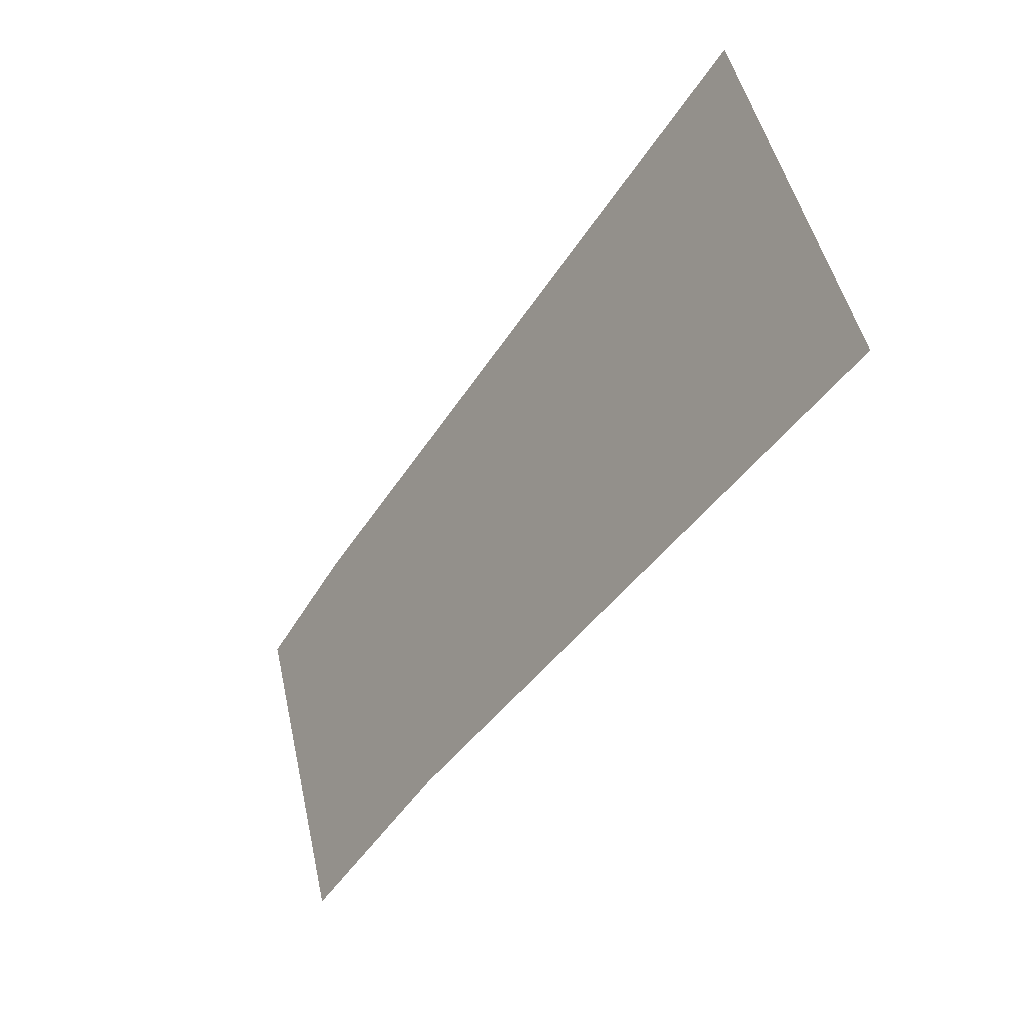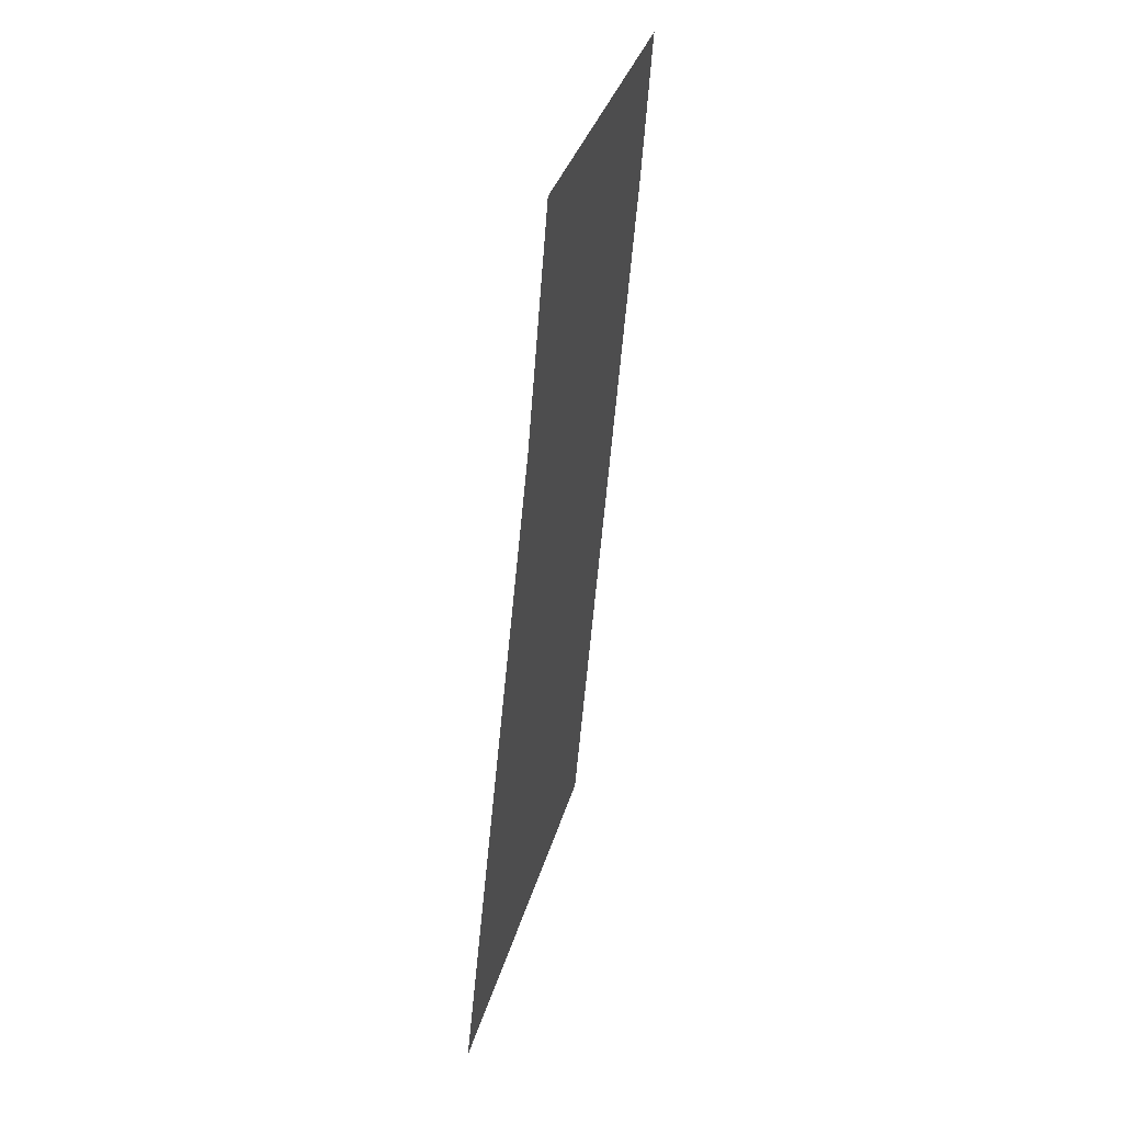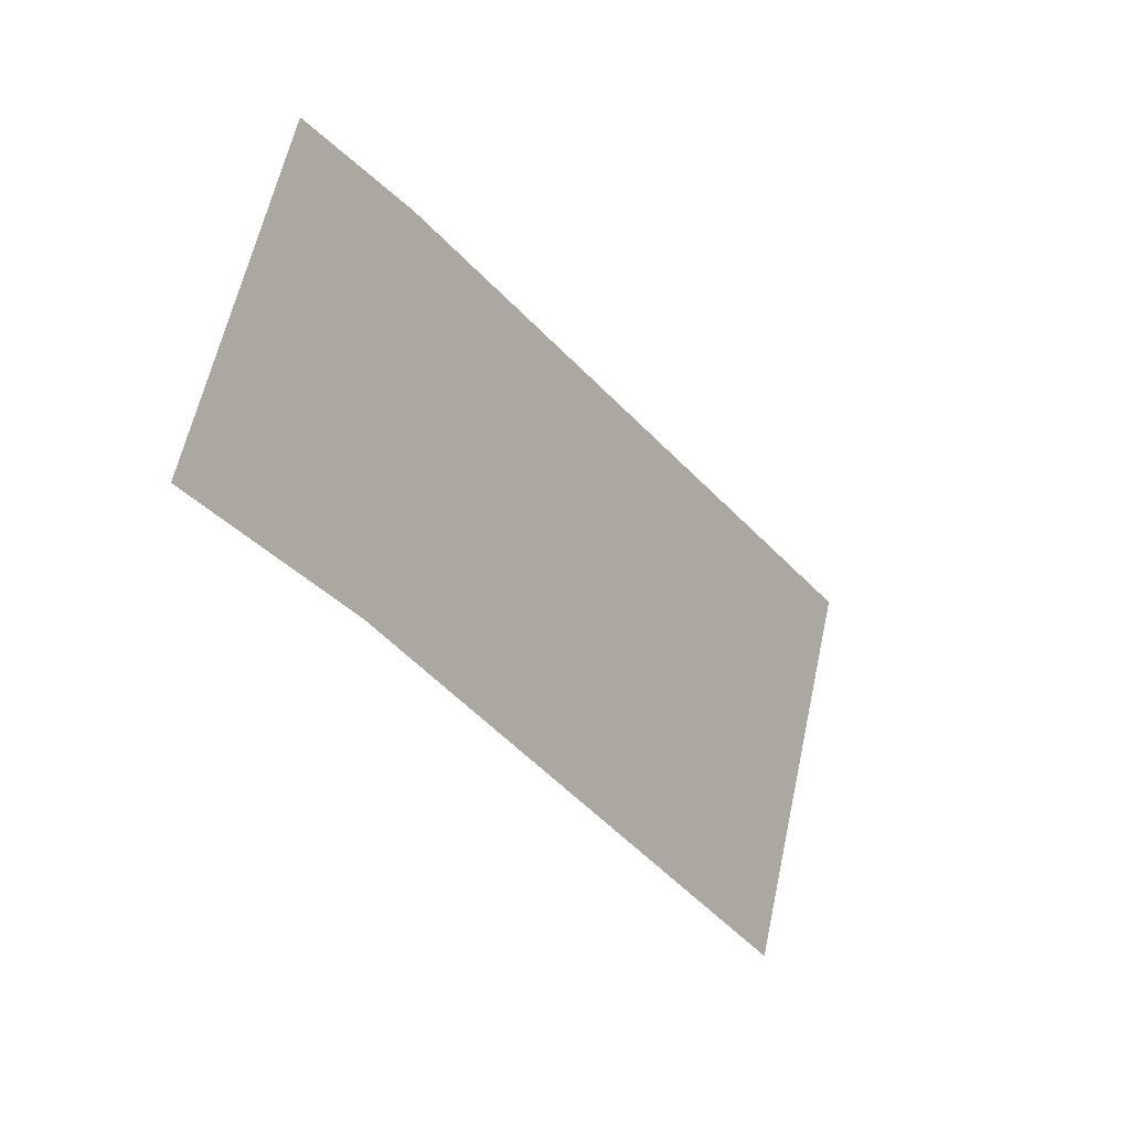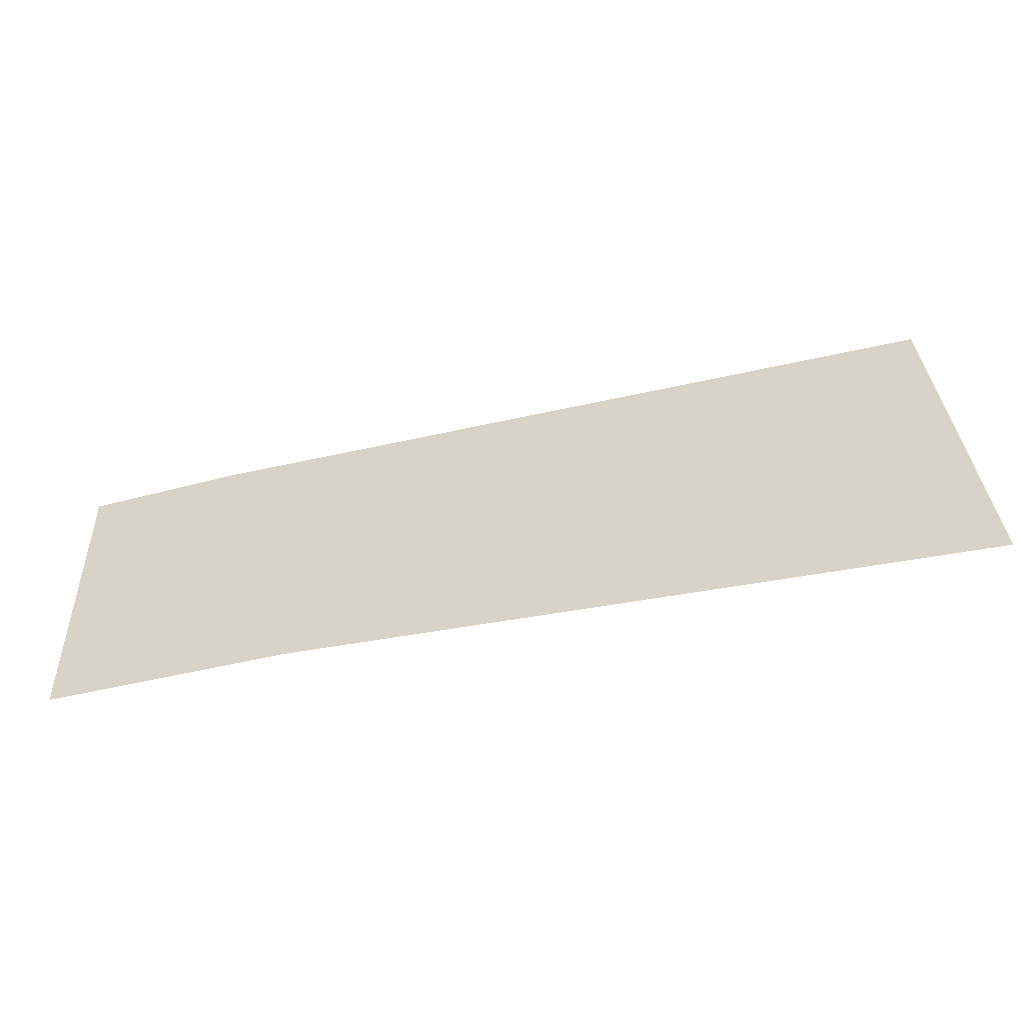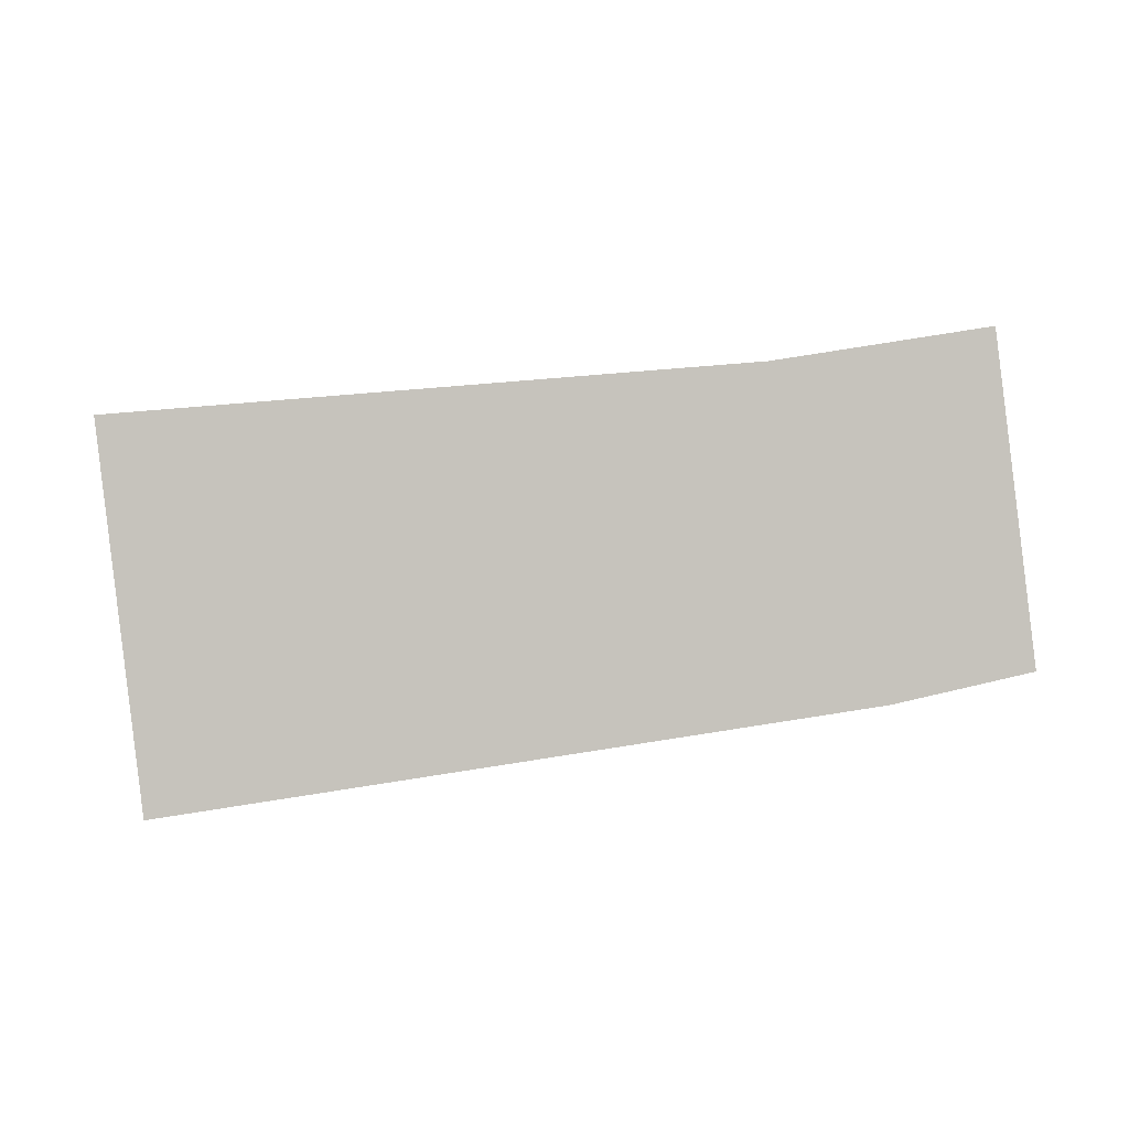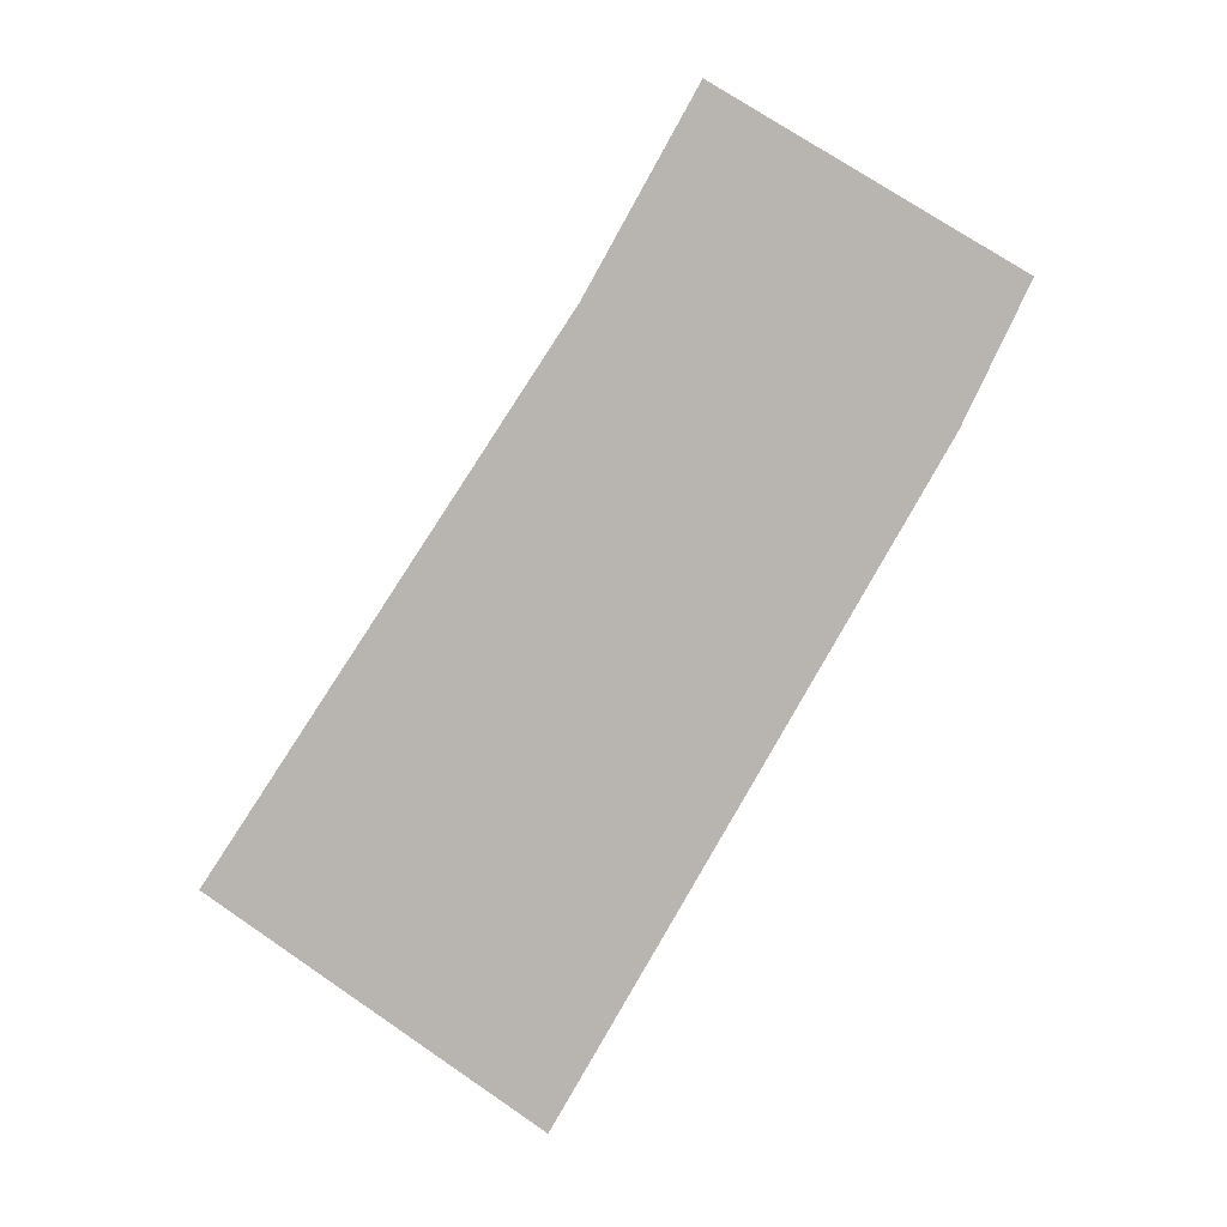
<metadata>
{"format":"obj","ext":"obj","renderer":"f3d","projection":"perspective","resolution":1024,"background":"white","views":[{"elev":-48.5,"azim":57.1,"up":"+Z"},{"elev":-54.2,"azim":-94.8,"up":"+Z"},{"elev":-35.5,"azim":-56.8,"up":"+Z"},{"elev":-72.7,"azim":10.6,"up":"+Z"},{"elev":-74.3,"azim":-172.9,"up":"+Y"},{"elev":-78.1,"azim":-120.9,"up":"+Y"}]}
</metadata>
<code>
o mesh161/mesh161-geometry#mesh161-geometry
v -0.68 -0.02489 0.2251
v -0.6803 -0.025 0.2256
v -0.6803 -0.02489 0.2251
v -0.6801 -0.02501 0.2256
v -0.6791 -0.02502 0.2256
v -0.6791 -0.02488 0.2251
f 1 2 3
f 2 1 4
f 4 1 5
f 5 1 6
f 3 2 1
f 4 1 2
f 5 1 4
f 6 1 5

</code>
